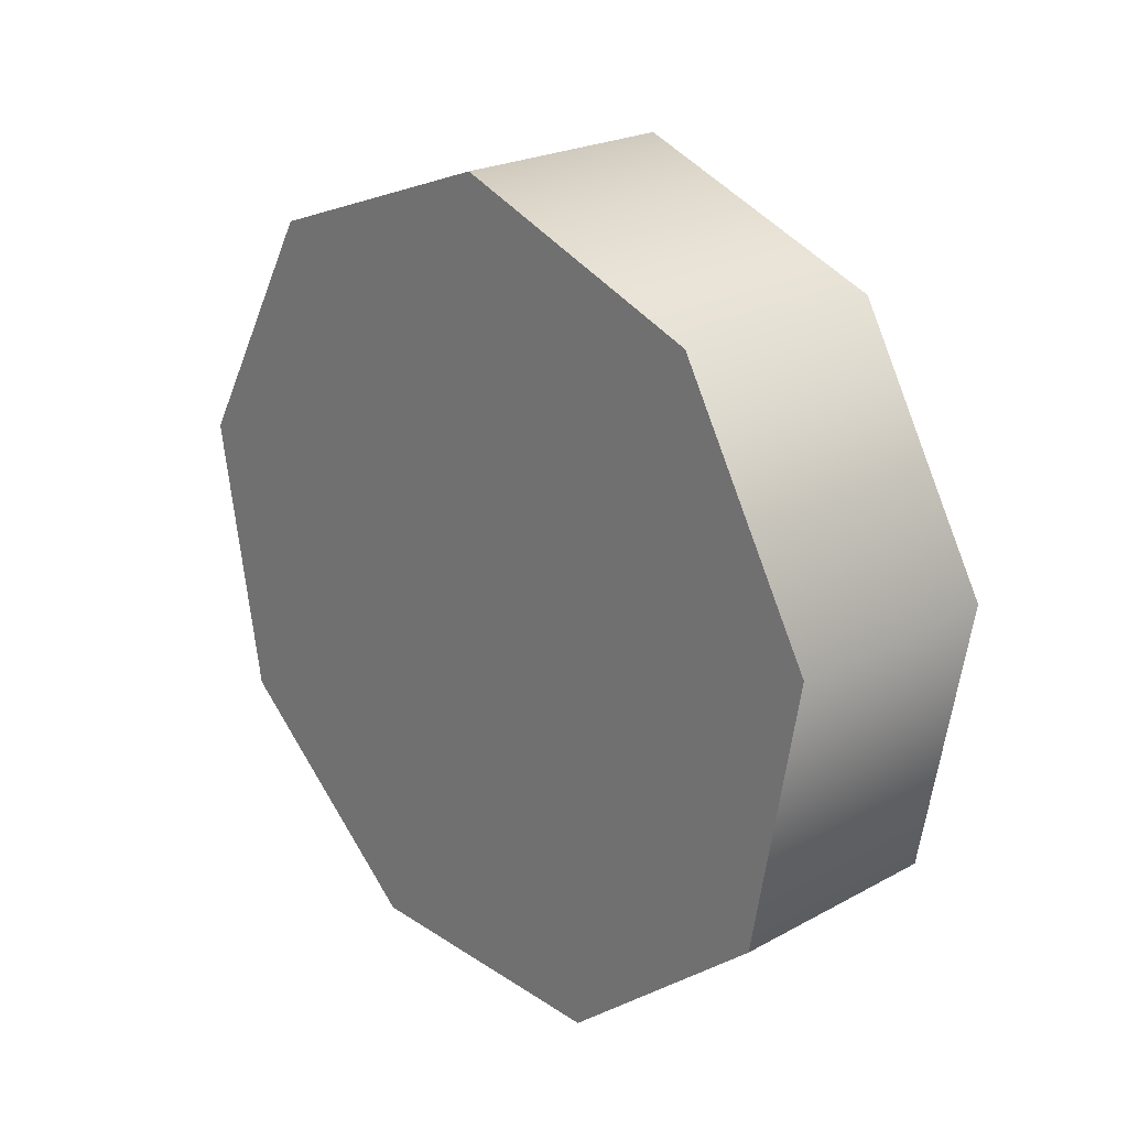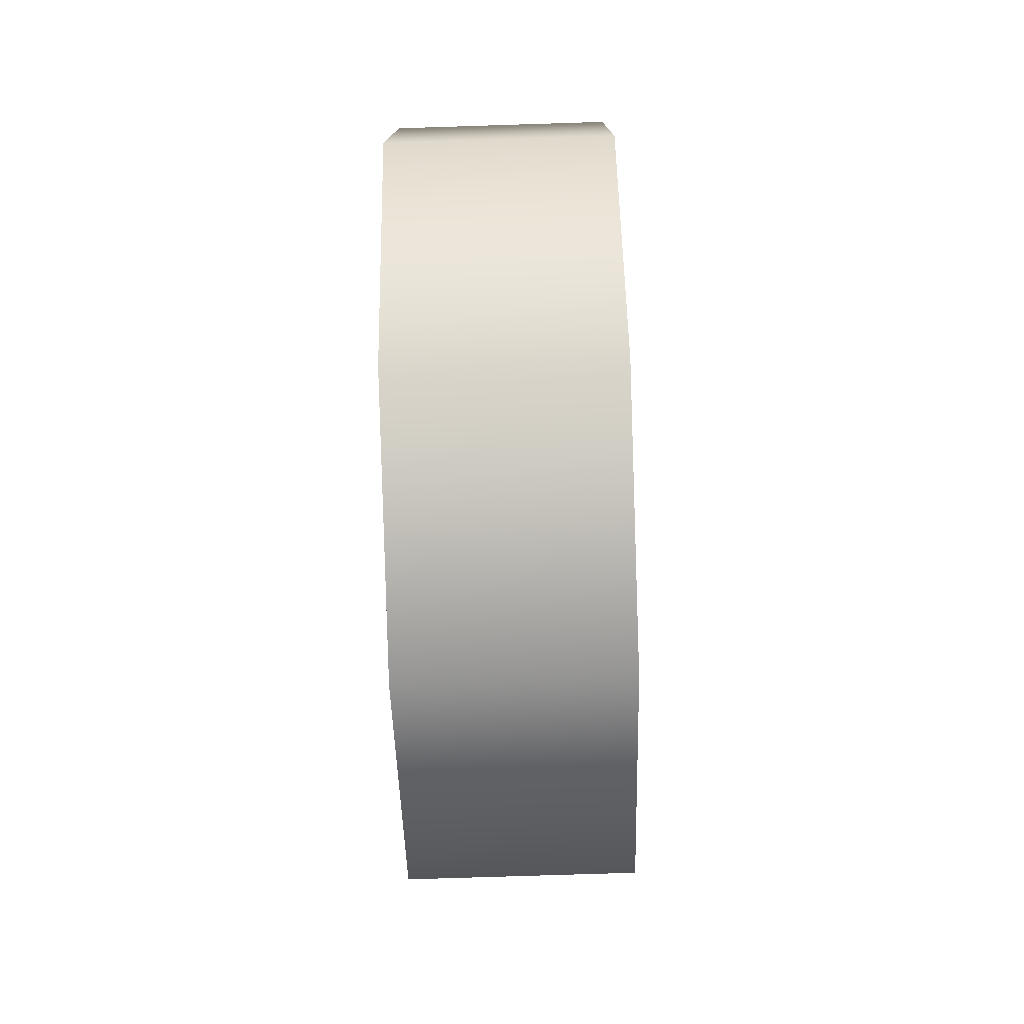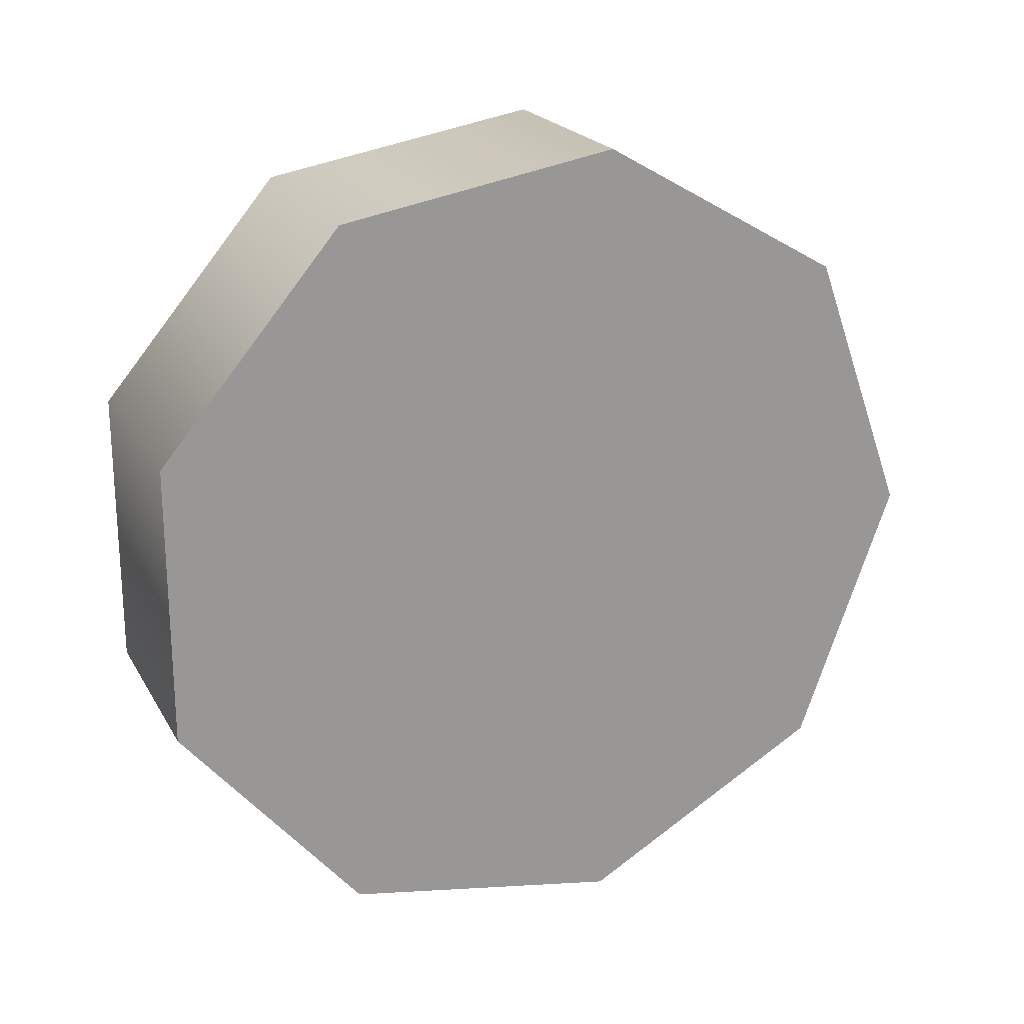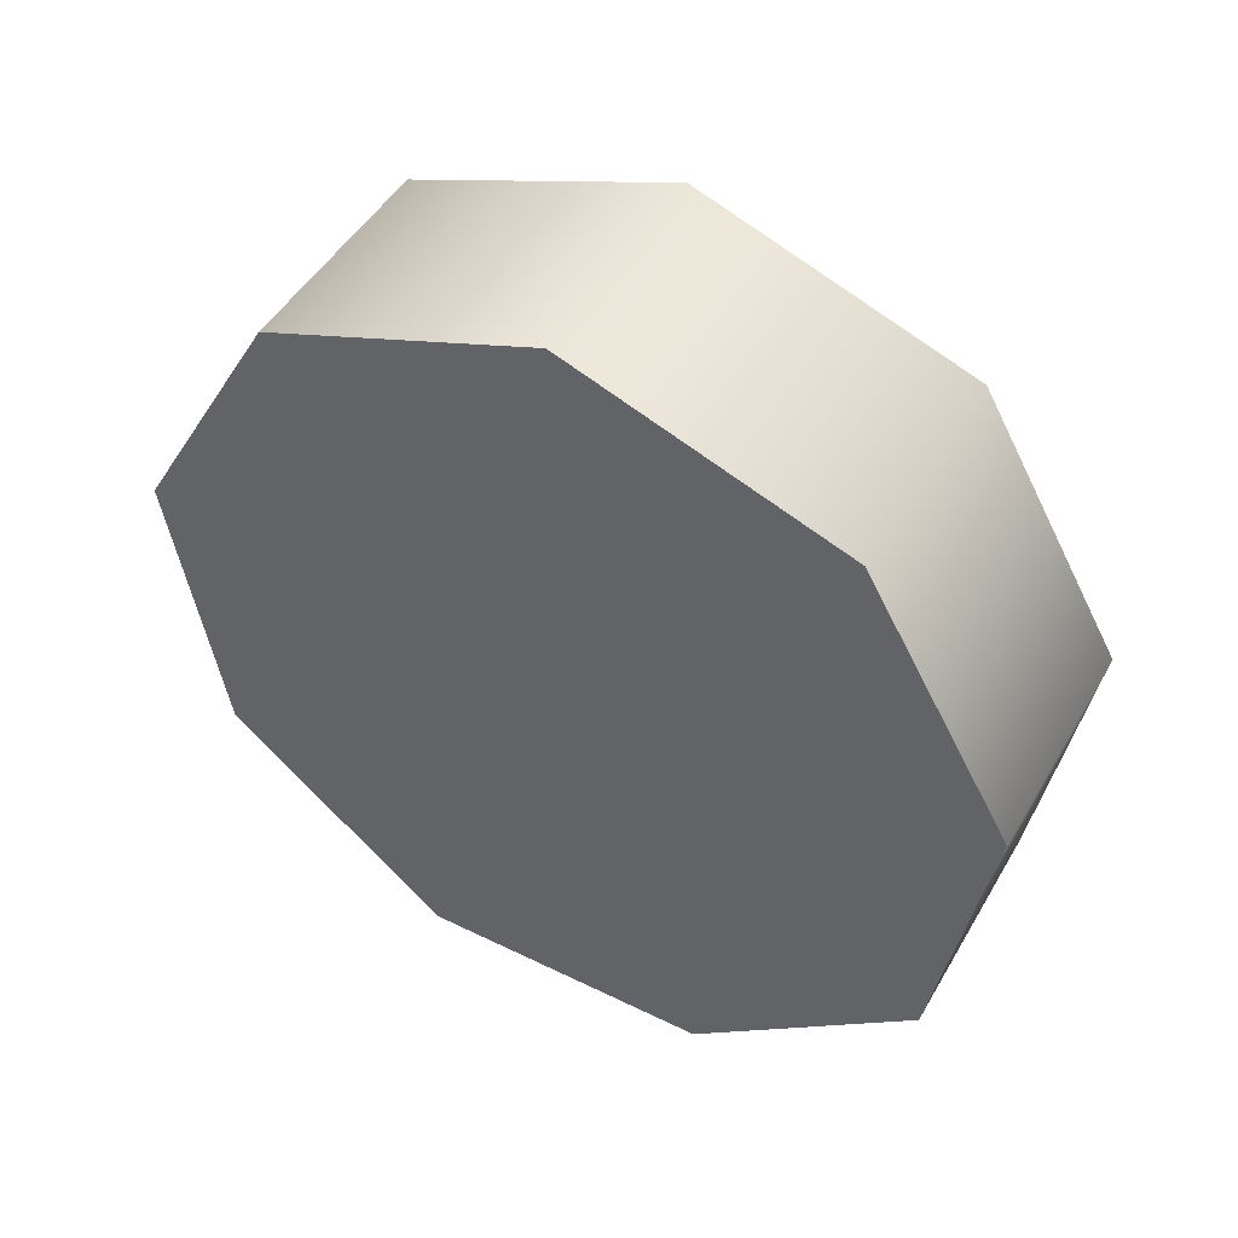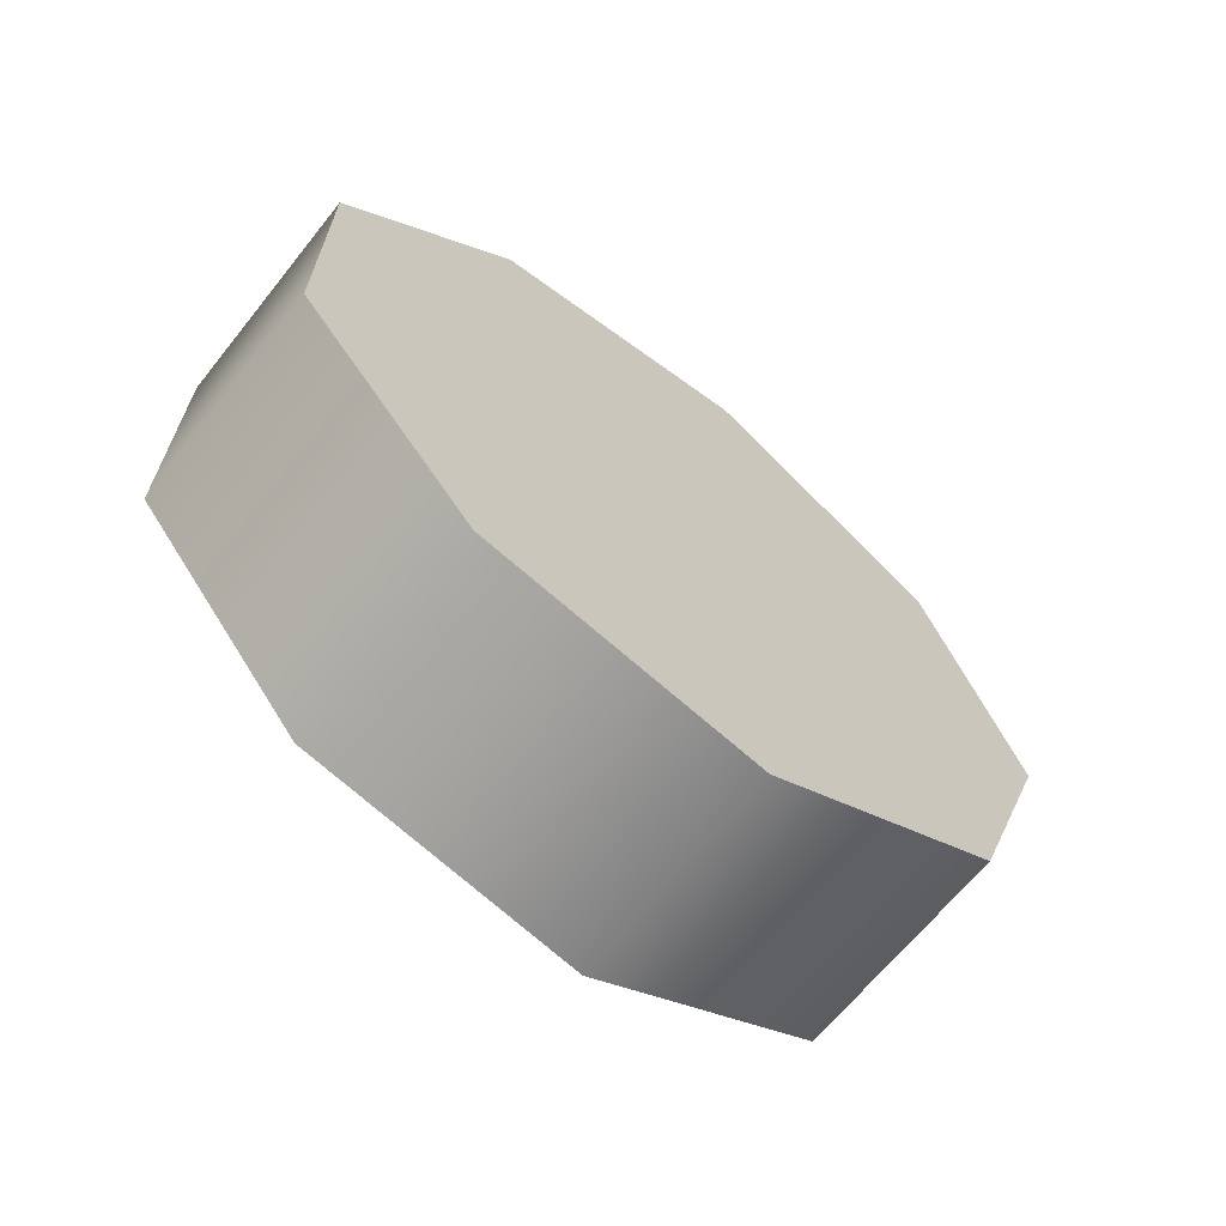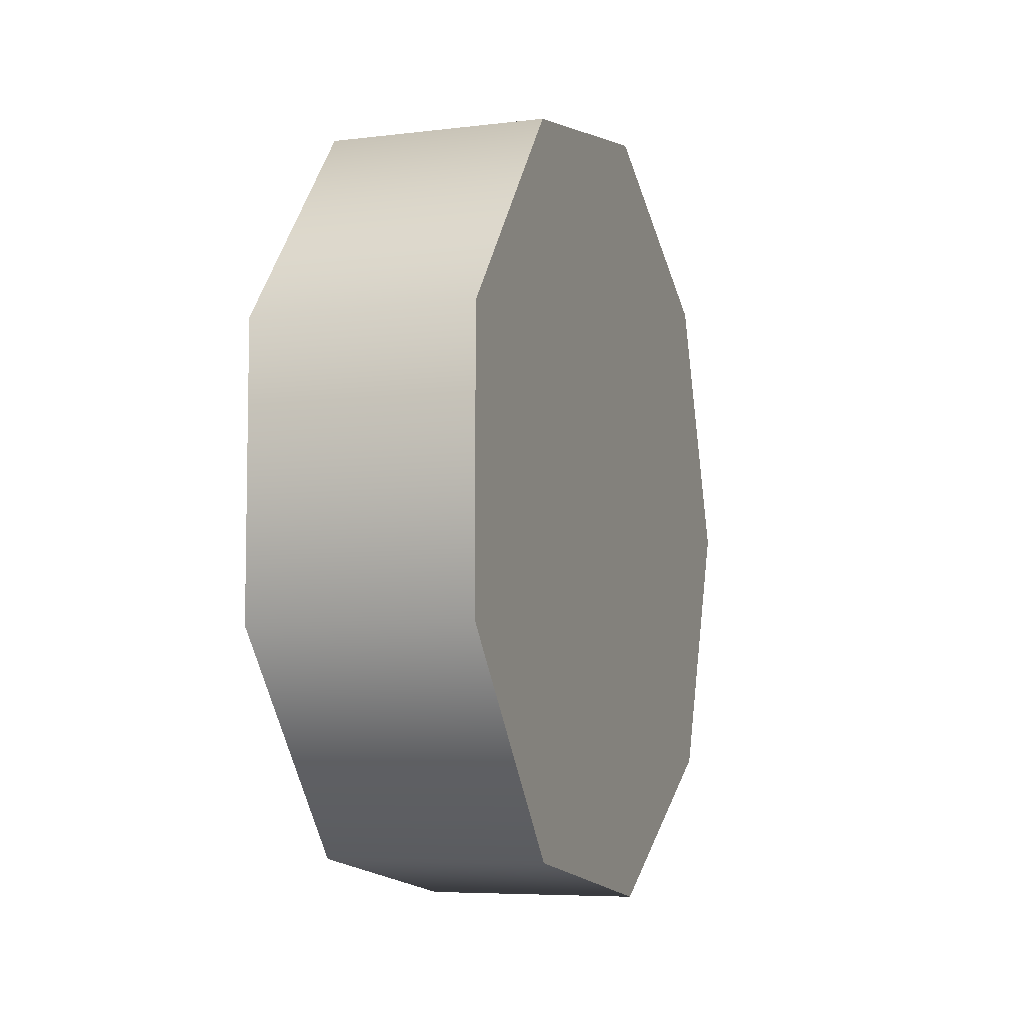
<metadata>
{"format":"obj","ext":"obj","renderer":"f3d","projection":"perspective","resolution":1024,"background":"white","views":[{"elev":23.3,"azim":137.6,"up":"+Y"},{"elev":-76.8,"azim":1.8,"up":"+Z"},{"elev":21.4,"azim":67.5,"up":"+Z"},{"elev":47.6,"azim":118.9,"up":"+Y"},{"elev":-66.2,"azim":51.3,"up":"+Z"},{"elev":-6.4,"azim":19.9,"up":"+Z"}]}
</metadata>
<code>
v -0.1448 1.091 -0
v -0.1448 0.9651 0.3464
v 0.1448 0.9651 0.3464
v 0.1448 1.091 -0
v -0.1448 0.6459 0.5307
v 0.1448 0.6459 0.5307
v -0.1448 0.283 0.4666
v 0.1448 0.283 0.4666
v -0.1448 0.046 0.1843
v 0.1448 0.046 0.1843
v -0.1448 0.046 -0.1843
v 0.1448 0.046 -0.1843
v -0.1448 0.283 -0.4666
v 0.1448 0.283 -0.4666
v -0.1448 0.6459 -0.5307
v 0.1448 0.6459 -0.5307
v -0.1448 0.9651 -0.3464
v 0.1448 0.9651 -0.3464
g gold
f 1 2 3
f 3 4 1
f 2 5 6
f 6 3 2
f 5 7 8
f 8 6 5
f 7 9 10
f 10 8 7
f 9 11 12
f 12 10 9
f 11 13 14
f 14 12 11
f 13 15 16
f 16 14 13
f 15 17 18
f 18 16 15
f 17 1 4
f 4 18 17
f 17 2 1
f 4 3 18
f 15 5 2
f 2 17 15
f 13 7 5
f 5 15 13
f 11 9 7
f 7 13 11
f 6 16 18
f 18 3 6
f 8 14 16
f 16 6 8
f 10 12 14
f 14 8 10

</code>
